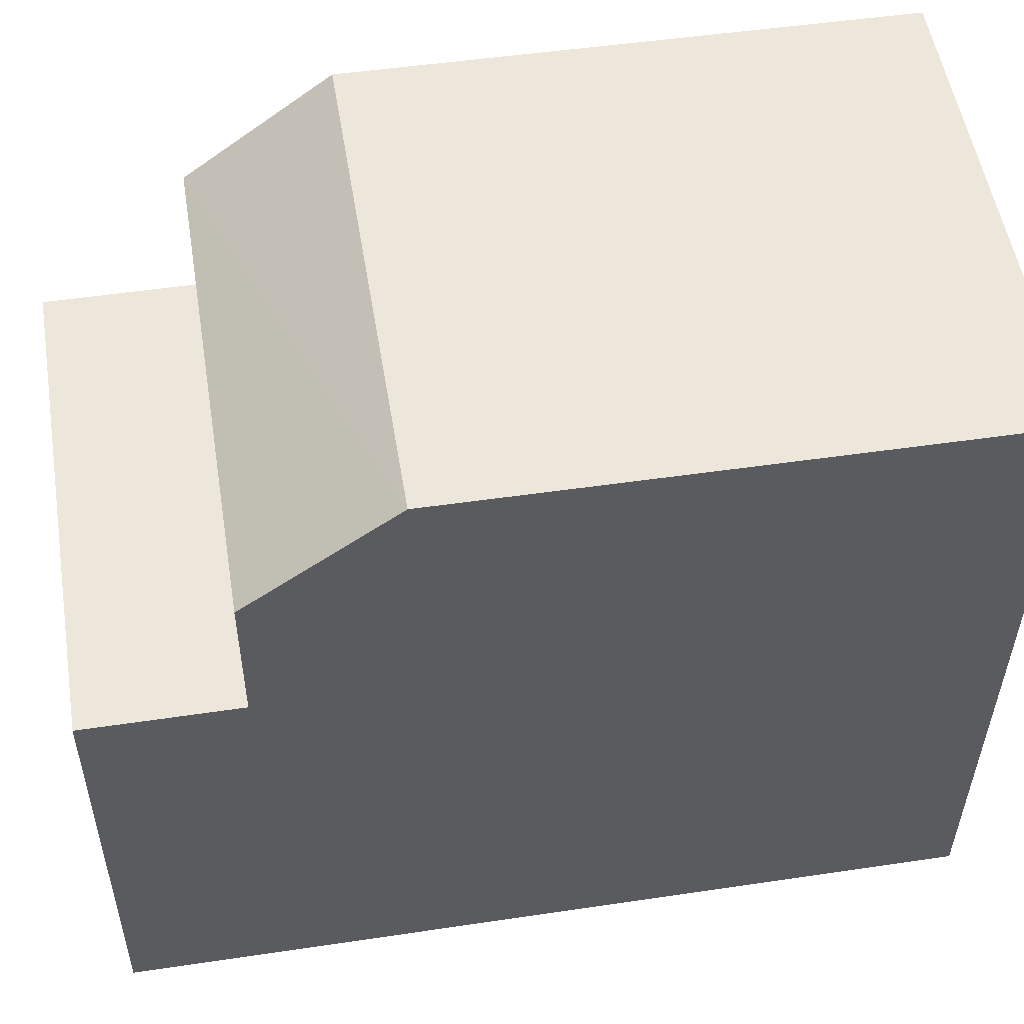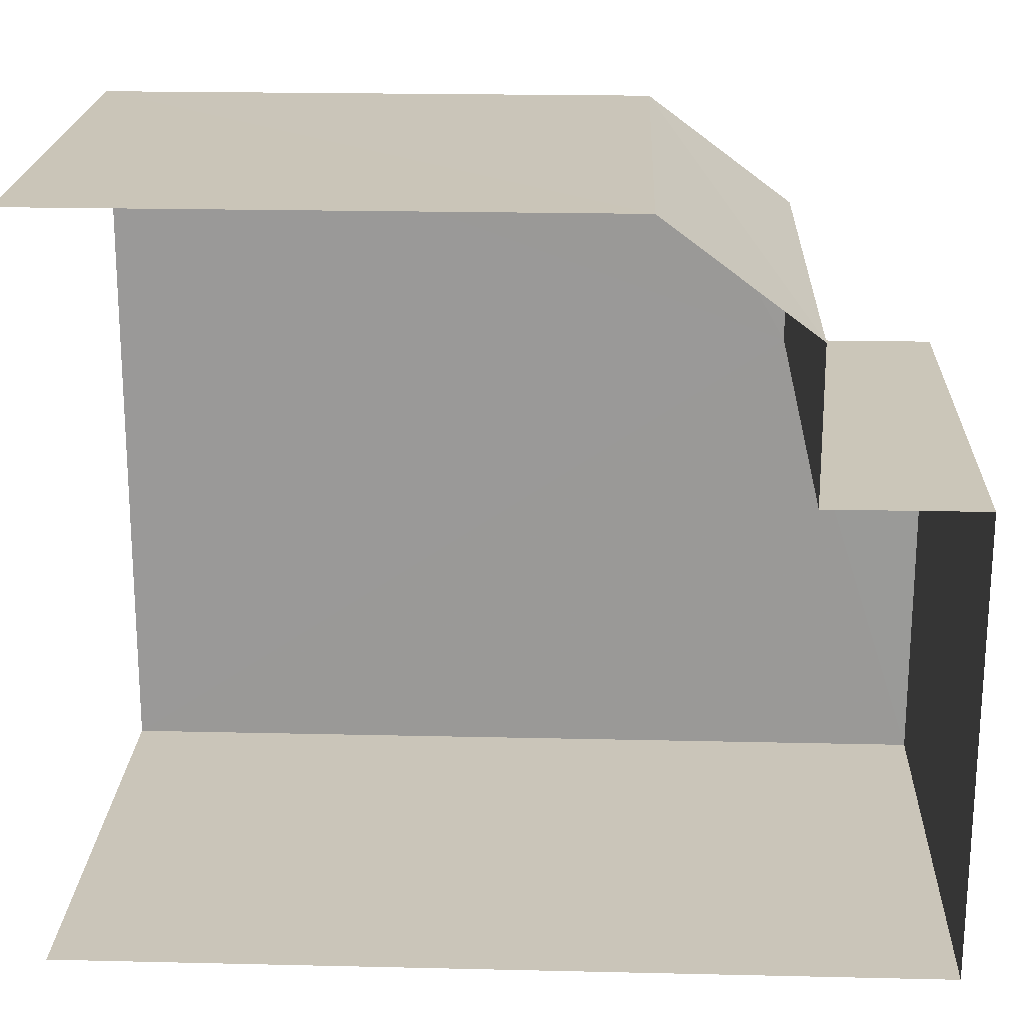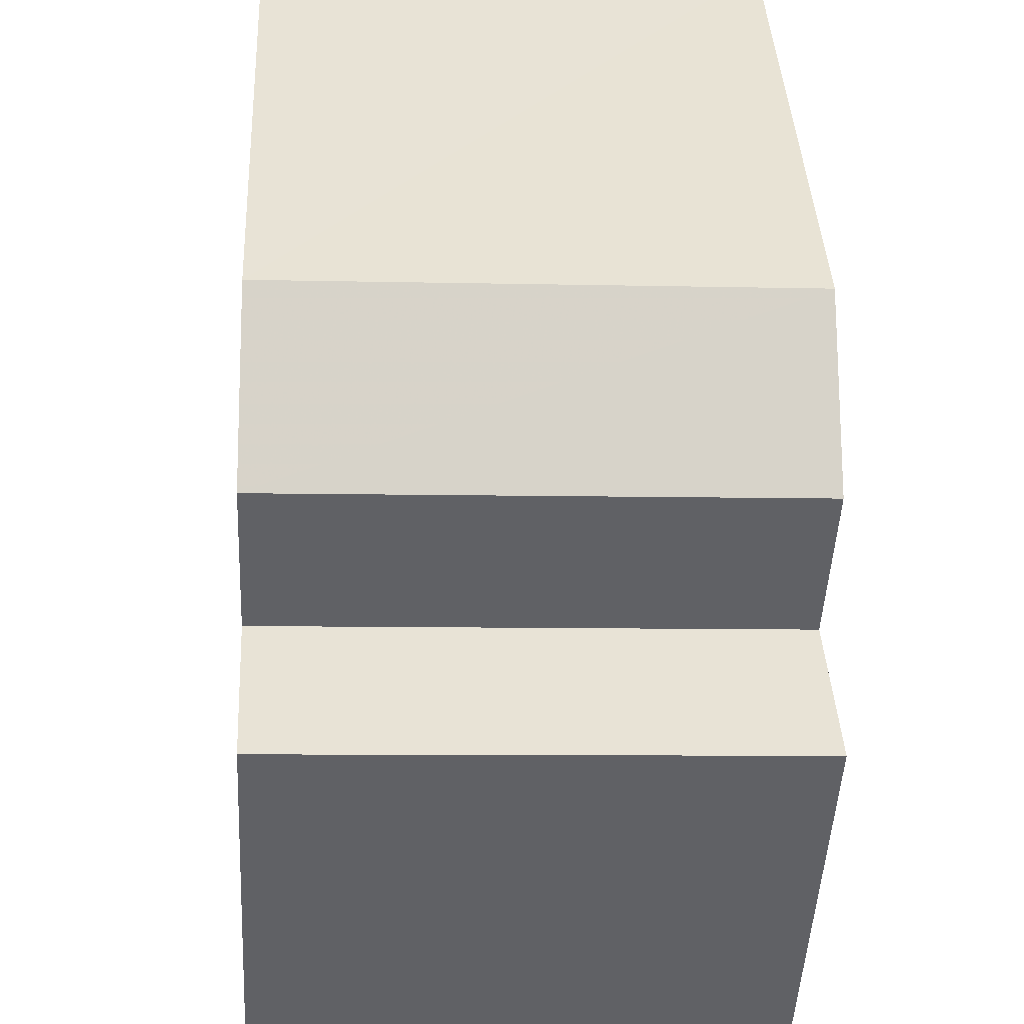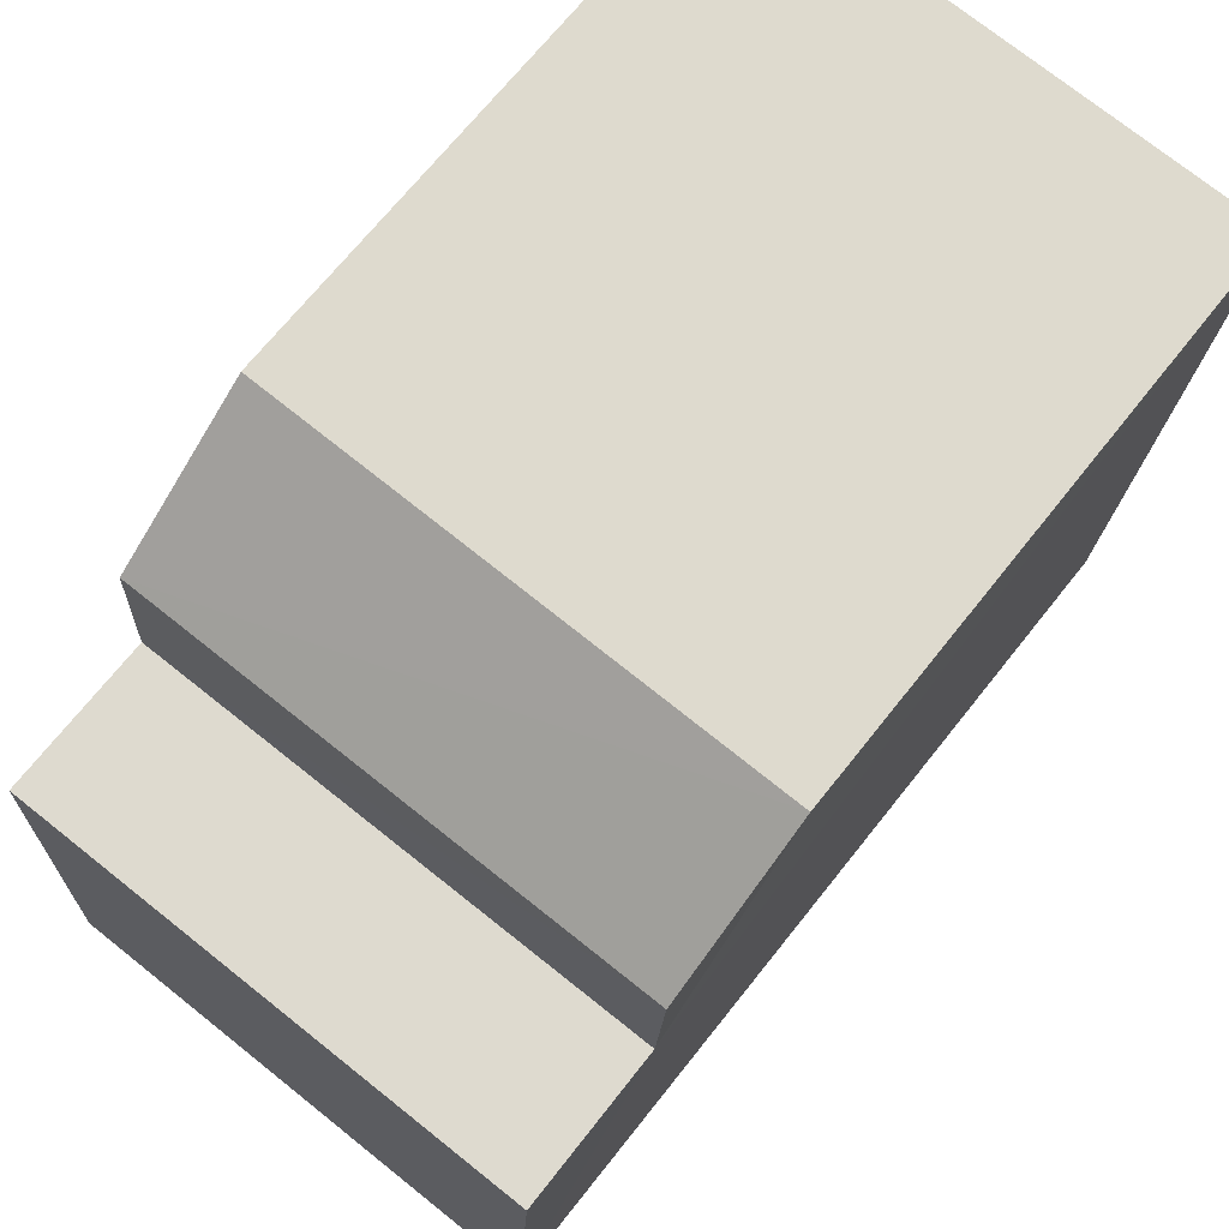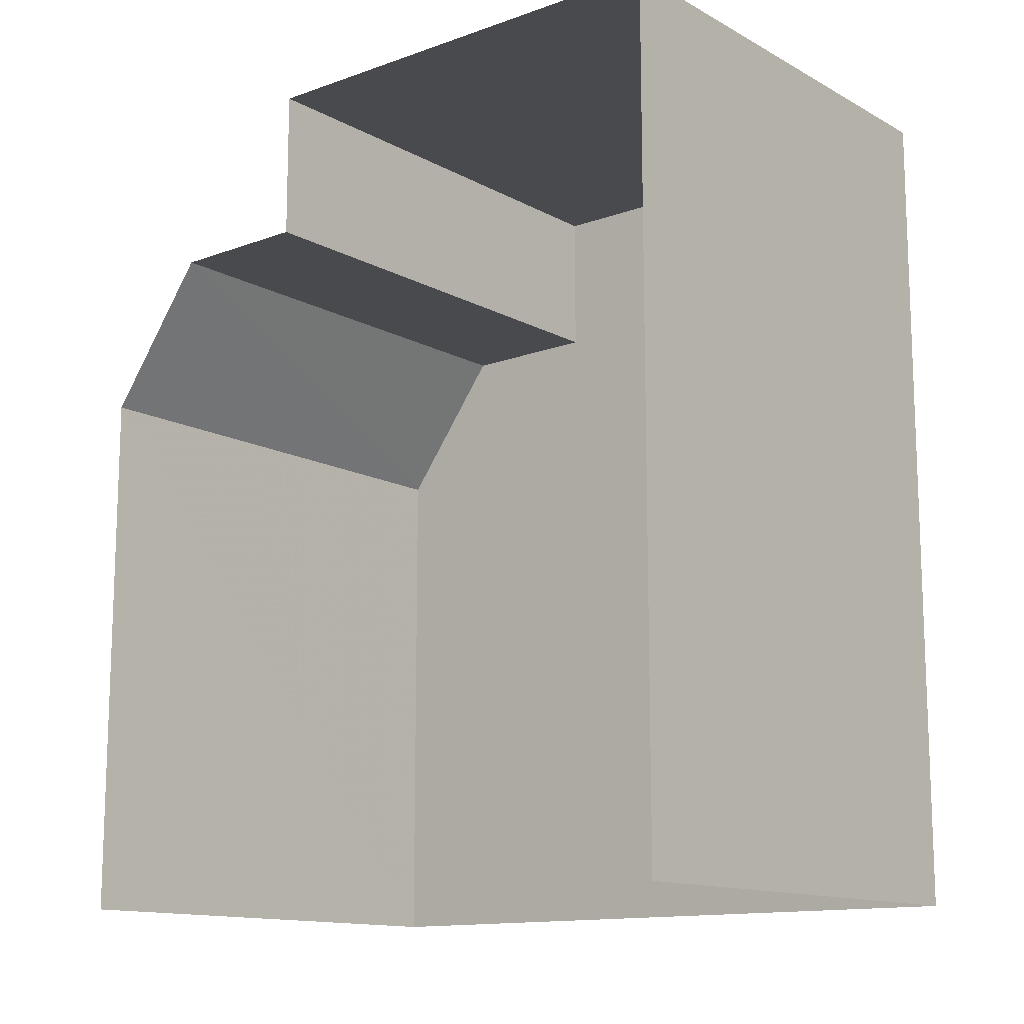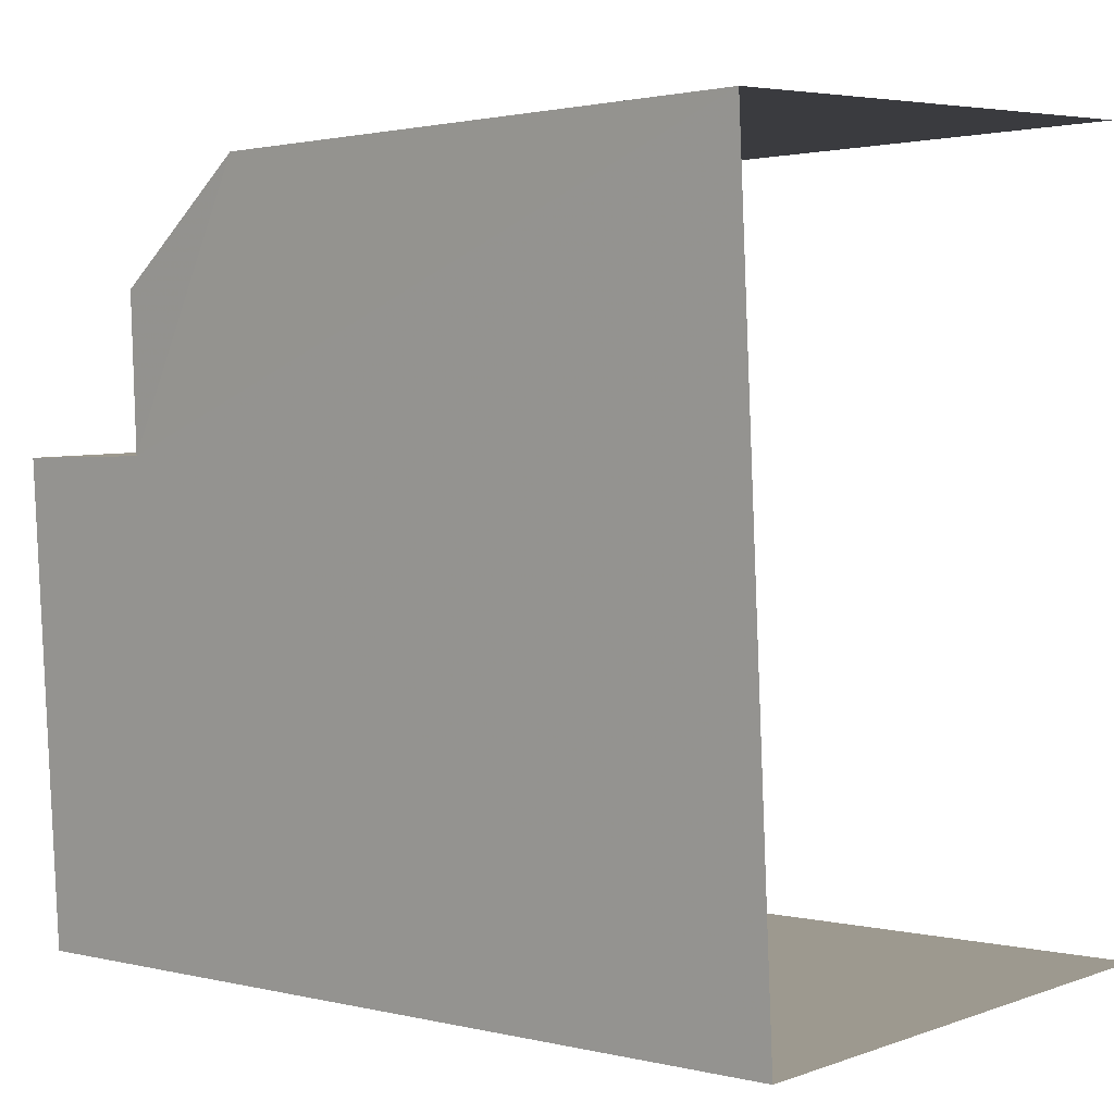
<metadata>
{"format":"obj","ext":"obj","renderer":"f3d","projection":"perspective","resolution":1024,"background":"white","views":[{"elev":50.4,"azim":80.7,"up":"+Y"},{"elev":23.7,"azim":-87.6,"up":"+Y"},{"elev":40.6,"azim":-2.7,"up":"+Y"},{"elev":69.8,"azim":38.4,"up":"+Y"},{"elev":-13.2,"azim":-53.7,"up":"+Z"},{"elev":1.3,"azim":132.8,"up":"+Y"}]}
</metadata>
<code>
v -3.734e+05 -1.052e+05 22.24
v -3.734e+05 -1.052e+05 22.24
v -3.734e+05 -1.052e+05 22.24
v -3.734e+05 -1.052e+05 22.24
v -3.734e+05 -1.052e+05 30.73
v -3.734e+05 -1.052e+05 30.73
v -3.734e+05 -1.052e+05 28.96
v -3.734e+05 -1.052e+05 28.96
v -3.734e+05 -1.052e+05 32.57
v -3.734e+05 -1.052e+05 32.58
v -3.734e+05 -1.052e+05 32.58
v -3.734e+05 -1.052e+05 32.57
v -3.734e+05 -1.052e+05 30.73
v -3.734e+05 -1.052e+05 30.73
f 1 2 3
f 4 1 3
f 10 13 3
f 3 13 4
f 10 9 13
f 4 13 8
f 8 13 5
f 5 6 7
f 8 5 7
f 9 10 11
f 12 9 11
f 13 6 5
f 13 14 6
f 8 1 4
f 8 7 1
f 12 11 14
f 11 2 14
f 6 14 7
f 14 2 1
f 14 1 7
f 14 9 12
f 14 13 9
f 10 3 2
f 11 10 2

</code>
